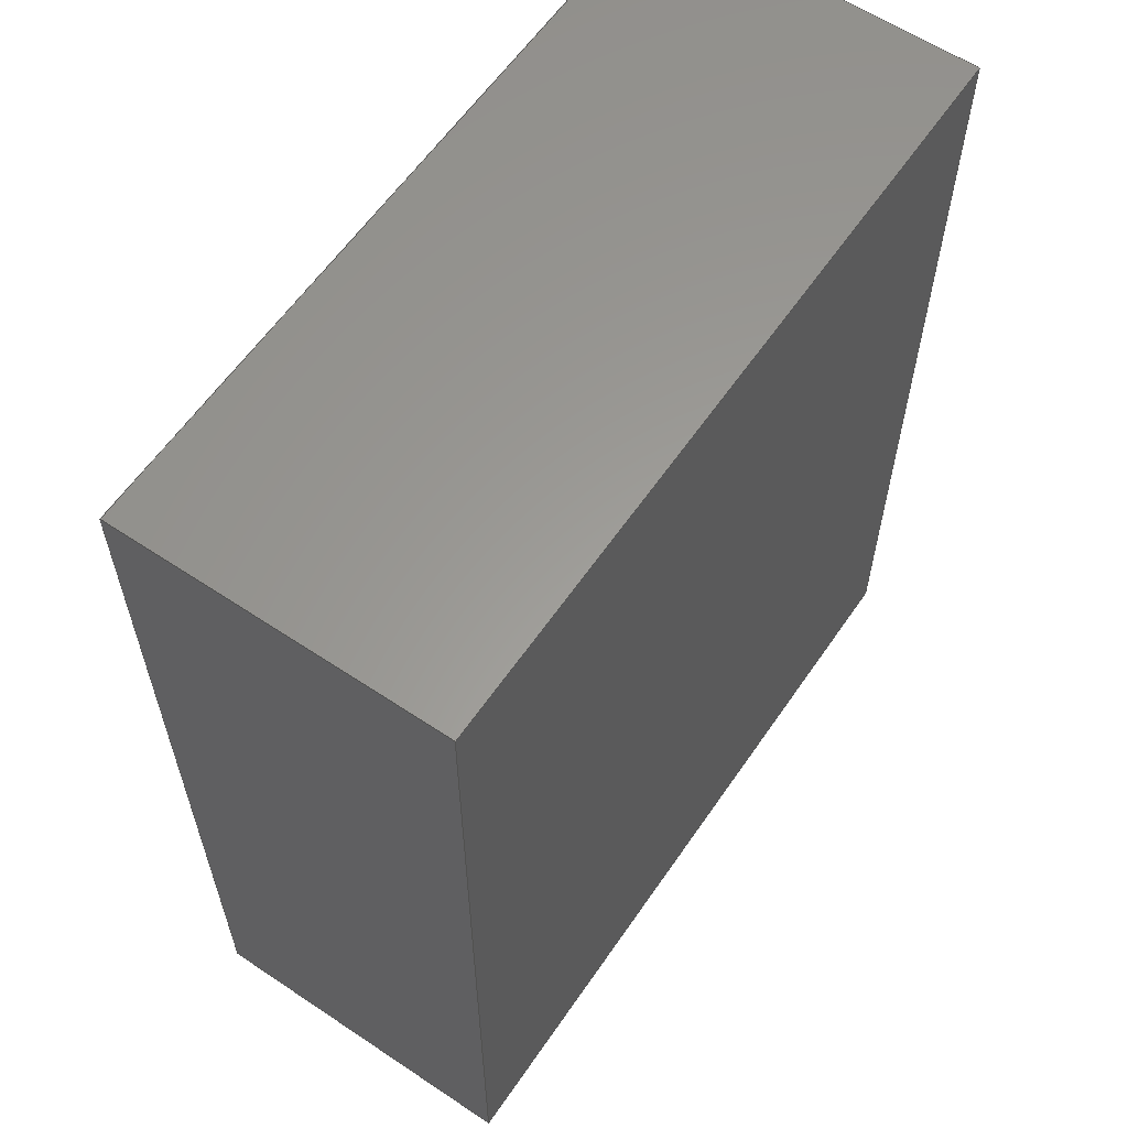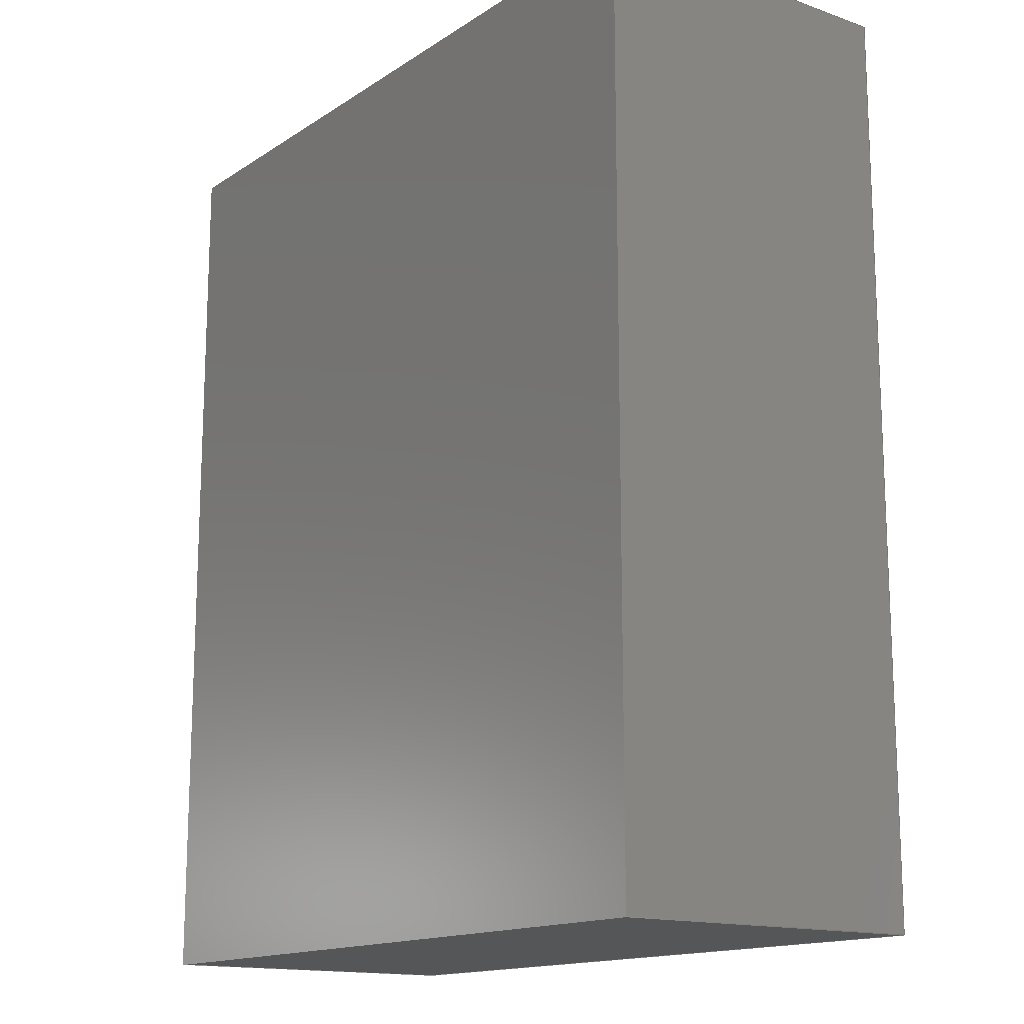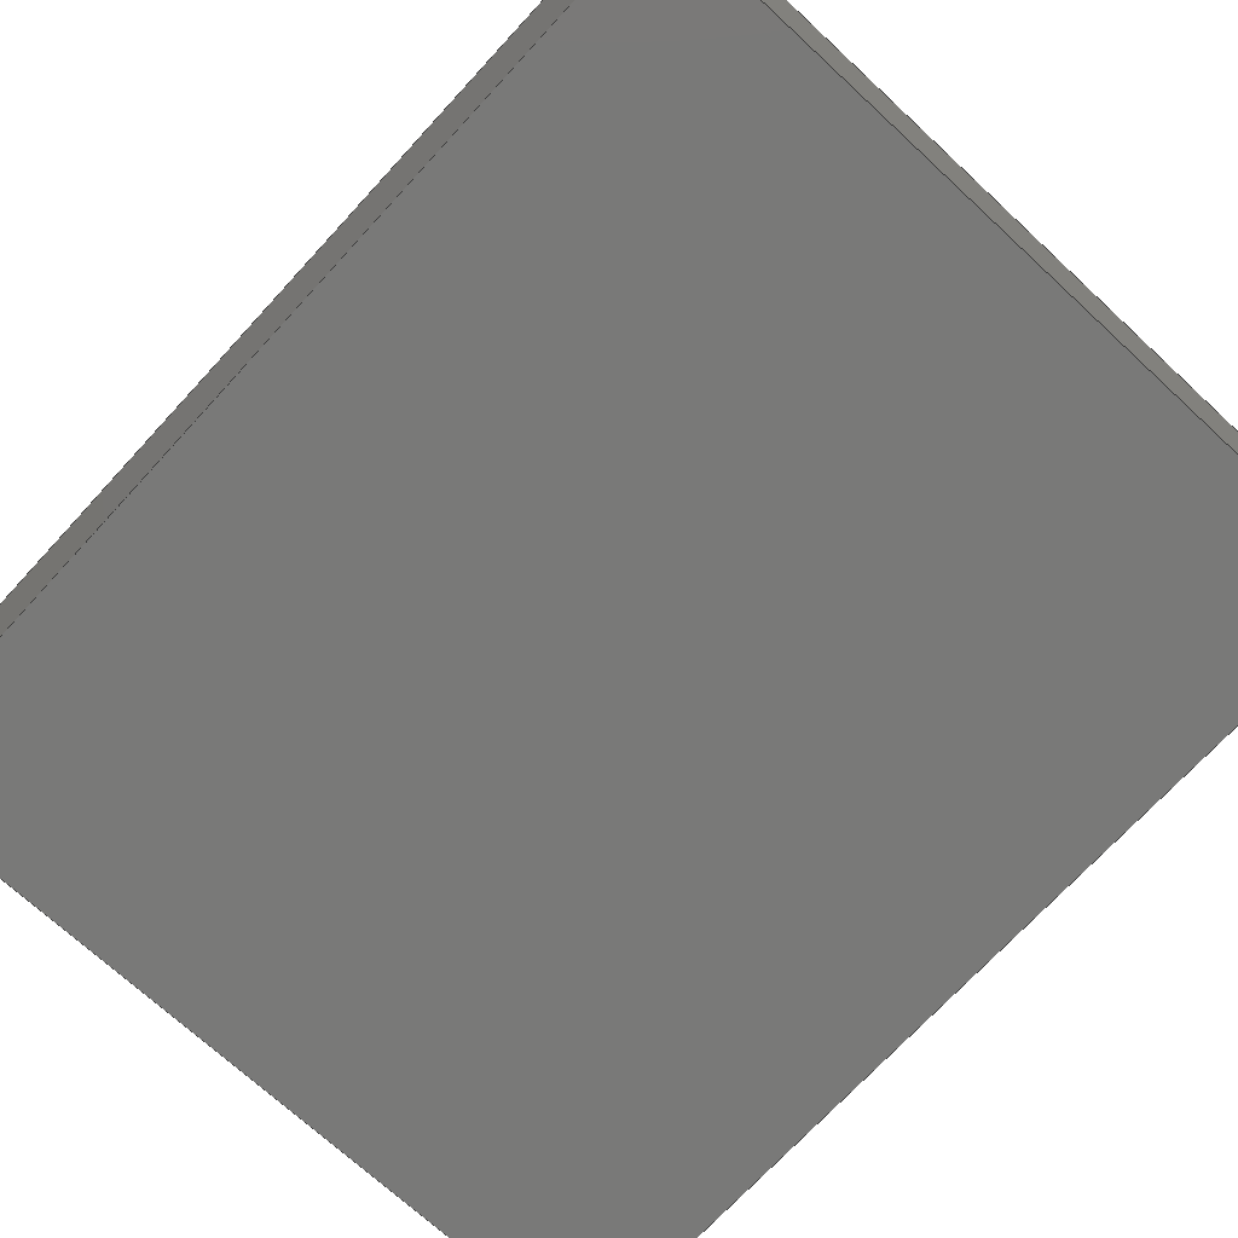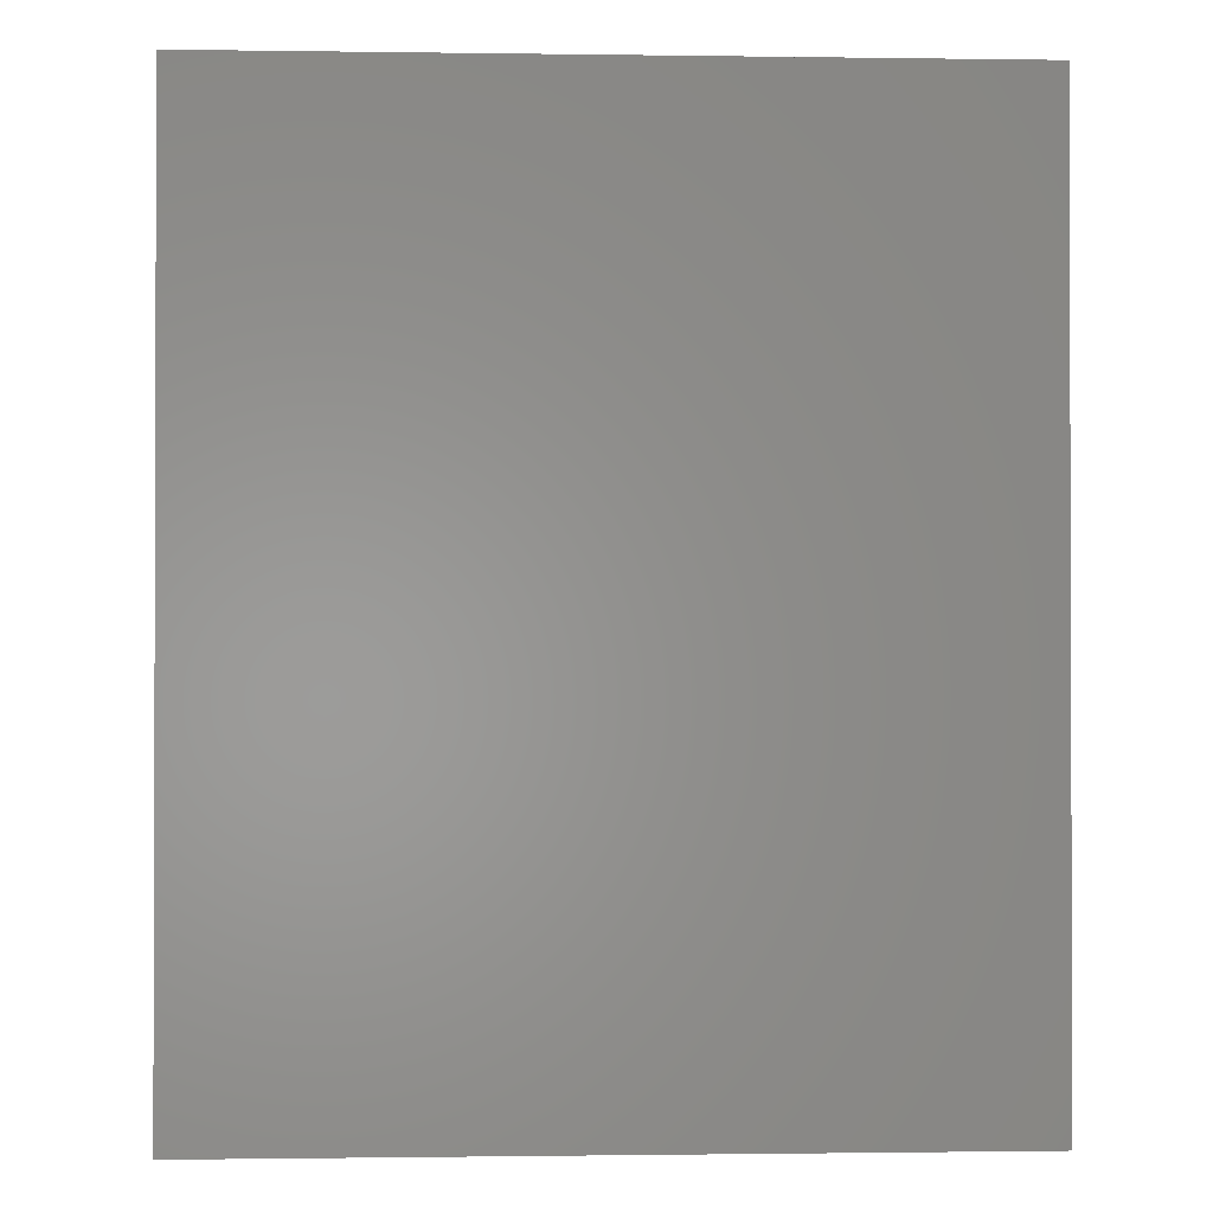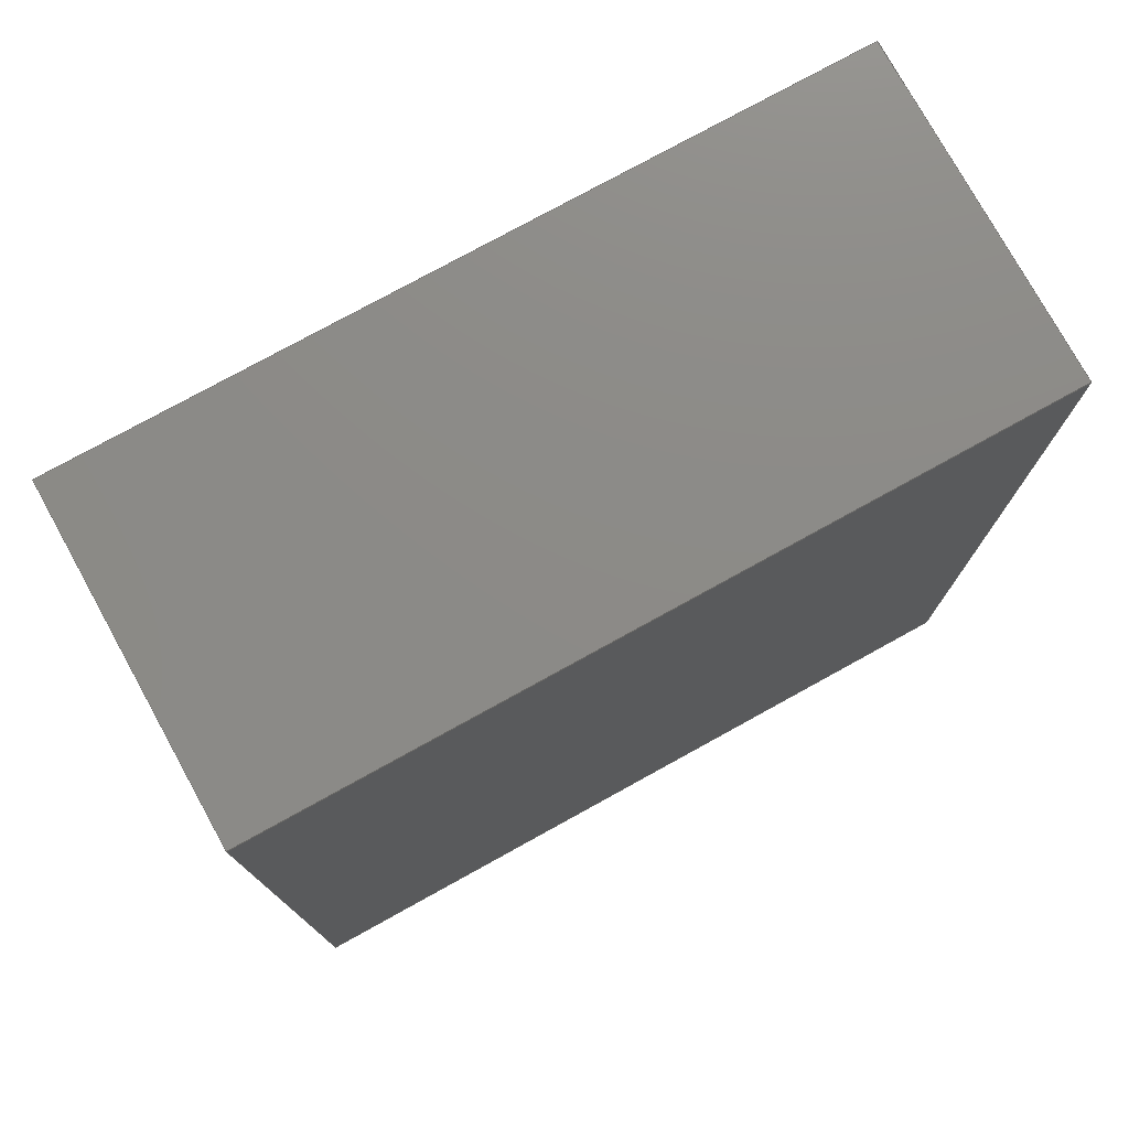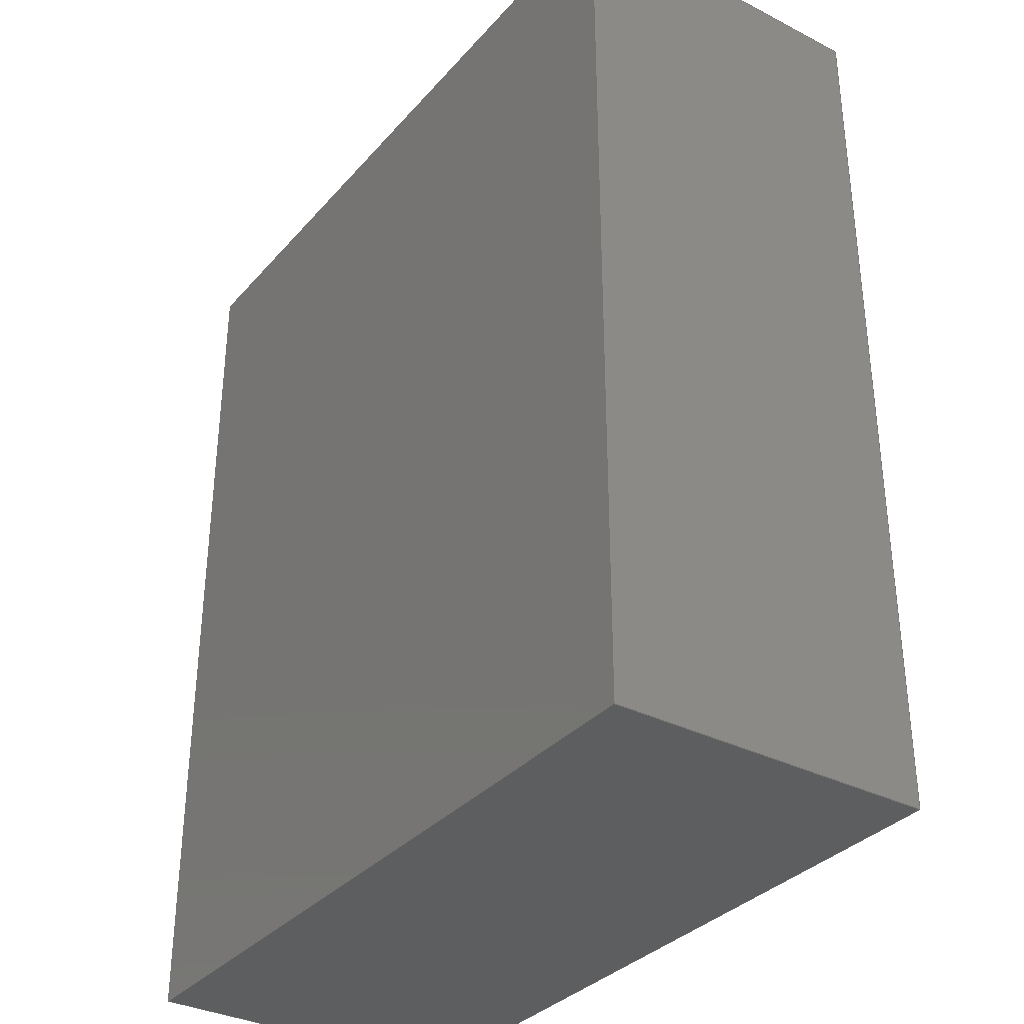
<metadata>
{"format":"step","ext":"step","renderer":"f3d","projection":"perspective","resolution":1024,"background":"white","views":[{"elev":60.3,"azim":124.3,"up":"+Y"},{"elev":-15.0,"azim":53.4,"up":"+Y"},{"elev":-71.8,"azim":-42.7,"up":"+Z"},{"elev":-1.0,"azim":-3.0,"up":"+Y"},{"elev":76.8,"azim":151.1,"up":"+Y"},{"elev":-33.9,"azim":55.3,"up":"+Y"}]}
</metadata>
<code>
ISO-10303-21;
DATA;
#1=PROPERTY_DEFINITION_REPRESENTATION(#5,#3);
#2=PROPERTY_DEFINITION_REPRESENTATION(#6,#4);
#3=REPRESENTATION('',(#7),#178);
#4=REPRESENTATION('',(#8),#178);
#5=PROPERTY_DEFINITION('pmi validation property','',#183);
#6=PROPERTY_DEFINITION('pmi validation property','',#183);
#7=VALUE_REPRESENTATION_ITEM('number of annotations',COUNT_MEASURE(0));
#8=VALUE_REPRESENTATION_ITEM('number of views',COUNT_MEASURE(0));
#9=SHAPE_REPRESENTATION_RELATIONSHIP('','',#116,#10);
#10=ADVANCED_BREP_SHAPE_REPRESENTATION('',(#114),#178);
#11=ORIENTED_EDGE('',*,*,#35,.F.);
#12=ORIENTED_EDGE('',*,*,#36,.F.);
#13=ORIENTED_EDGE('',*,*,#37,.T.);
#14=ORIENTED_EDGE('',*,*,#38,.T.);
#15=ORIENTED_EDGE('',*,*,#39,.T.);
#16=ORIENTED_EDGE('',*,*,#40,.F.);
#17=ORIENTED_EDGE('',*,*,#41,.F.);
#18=ORIENTED_EDGE('',*,*,#36,.T.);
#19=ORIENTED_EDGE('',*,*,#42,.T.);
#20=ORIENTED_EDGE('',*,*,#43,.F.);
#21=ORIENTED_EDGE('',*,*,#44,.F.);
#22=ORIENTED_EDGE('',*,*,#40,.T.);
#23=ORIENTED_EDGE('',*,*,#45,.F.);
#24=ORIENTED_EDGE('',*,*,#38,.F.);
#25=ORIENTED_EDGE('',*,*,#46,.T.);
#26=ORIENTED_EDGE('',*,*,#43,.T.);
#27=ORIENTED_EDGE('',*,*,#37,.F.);
#28=ORIENTED_EDGE('',*,*,#41,.T.);
#29=ORIENTED_EDGE('',*,*,#44,.T.);
#30=ORIENTED_EDGE('',*,*,#46,.F.);
#31=ORIENTED_EDGE('',*,*,#35,.T.);
#32=ORIENTED_EDGE('',*,*,#45,.T.);
#33=ORIENTED_EDGE('',*,*,#42,.F.);
#34=ORIENTED_EDGE('',*,*,#39,.F.);
#35=EDGE_CURVE('',#47,#48,#55,.T.);
#36=EDGE_CURVE('',#49,#47,#56,.T.);
#37=EDGE_CURVE('',#49,#50,#57,.T.);
#38=EDGE_CURVE('',#50,#48,#58,.T.);
#39=EDGE_CURVE('',#47,#51,#59,.T.);
#40=EDGE_CURVE('',#52,#51,#60,.T.);
#41=EDGE_CURVE('',#49,#52,#61,.T.);
#42=EDGE_CURVE('',#51,#53,#62,.T.);
#43=EDGE_CURVE('',#54,#53,#63,.T.);
#44=EDGE_CURVE('',#52,#54,#64,.T.);
#45=EDGE_CURVE('',#48,#53,#65,.T.);
#46=EDGE_CURVE('',#50,#54,#66,.T.);
#47=VERTEX_POINT('',#153);
#48=VERTEX_POINT('',#154);
#49=VERTEX_POINT('',#156);
#50=VERTEX_POINT('',#158);
#51=VERTEX_POINT('',#162);
#52=VERTEX_POINT('',#164);
#53=VERTEX_POINT('',#168);
#54=VERTEX_POINT('',#170);
#55=LINE('',#152,#67);
#56=LINE('',#155,#68);
#57=LINE('',#157,#69);
#58=LINE('',#159,#70);
#59=LINE('',#161,#71);
#60=LINE('',#163,#72);
#61=LINE('',#165,#73);
#62=LINE('',#167,#74);
#63=LINE('',#169,#75);
#64=LINE('',#171,#76);
#65=LINE('',#173,#77);
#66=LINE('',#174,#78);
#67=VECTOR('',#128,1);
#68=VECTOR('',#129,1);
#69=VECTOR('',#130,1);
#70=VECTOR('',#131,1);
#71=VECTOR('',#134,1);
#72=VECTOR('',#135,1);
#73=VECTOR('',#136,1);
#74=VECTOR('',#139,1);
#75=VECTOR('',#140,1);
#76=VECTOR('',#141,1);
#77=VECTOR('',#144,1);
#78=VECTOR('',#145,1);
#79=EDGE_LOOP('',(#11,#12,#13,#14));
#80=EDGE_LOOP('',(#15,#16,#17,#18));
#81=EDGE_LOOP('',(#19,#20,#21,#22));
#82=EDGE_LOOP('',(#23,#24,#25,#26));
#83=EDGE_LOOP('',(#27,#28,#29,#30));
#84=EDGE_LOOP('',(#31,#32,#33,#34));
#85=FACE_BOUND('',#79,.T.);
#86=FACE_BOUND('',#80,.T.);
#87=FACE_BOUND('',#81,.T.);
#88=FACE_BOUND('',#82,.T.);
#89=FACE_BOUND('',#83,.T.);
#90=FACE_BOUND('',#84,.T.);
#91=PLANE('',#118);
#92=PLANE('',#119);
#93=PLANE('',#120);
#94=PLANE('',#121);
#95=PLANE('',#122);
#96=PLANE('',#123);
#97=ADVANCED_FACE('',(#85),#91,.T.);
#98=ADVANCED_FACE('',(#86),#92,.F.);
#99=ADVANCED_FACE('',(#87),#93,.F.);
#100=ADVANCED_FACE('',(#88),#94,.T.);
#101=ADVANCED_FACE('',(#89),#95,.T.);
#102=ADVANCED_FACE('',(#90),#96,.F.);
#103=CLOSED_SHELL('',(#97,#98,#99,#100,#101,#102));
#104=STYLED_ITEM('',(#105),#114);
#105=PRESENTATION_STYLE_ASSIGNMENT((#106));
#106=SURFACE_STYLE_USAGE(.BOTH.,#107);
#107=SURFACE_SIDE_STYLE('',(#110,#108));
#108=SURFACE_STYLE_RENDERING_WITH_PROPERTIES(.CONSTANT_SHADING.,#113,(#109));
#109=SURFACE_STYLE_TRANSPARENT(0.04314);
#110=SURFACE_STYLE_FILL_AREA(#111);
#111=FILL_AREA_STYLE('',(#112));
#112=FILL_AREA_STYLE_COLOUR('',#113);
#113=COLOUR_RGB('',0.502,0.502,0.502);
#114=MANIFOLD_SOLID_BREP('SiPM',#103);
#115=SHAPE_DEFINITION_REPRESENTATION(#183,#116);
#116=SHAPE_REPRESENTATION('SiPM',(#117),#178);
#117=AXIS2_PLACEMENT_3D('',#150,#124,#125);
#118=AXIS2_PLACEMENT_3D('',#151,#126,#127);
#119=AXIS2_PLACEMENT_3D('',#160,#132,#133);
#120=AXIS2_PLACEMENT_3D('',#166,#137,#138);
#121=AXIS2_PLACEMENT_3D('',#172,#142,#143);
#122=AXIS2_PLACEMENT_3D('',#175,#146,#147);
#123=AXIS2_PLACEMENT_3D('',#176,#148,#149);
#124=DIRECTION('',(0,0,1));
#125=DIRECTION('',(1,0,0));
#126=DIRECTION('',(1.446e-16,-1,0));
#127=DIRECTION('',(1,1.446e-16,0));
#128=DIRECTION('',(-1,-1.446e-16,0));
#129=DIRECTION('',(0,0,-1));
#130=DIRECTION('',(-1,-1.446e-16,0));
#131=DIRECTION('',(0,0,-1));
#132=DIRECTION('',(-1,-2.409e-16,0));
#133=DIRECTION('',(2.409e-16,-1,0));
#134=DIRECTION('',(-2.409e-16,1,0));
#135=DIRECTION('',(0,0,-1));
#136=DIRECTION('',(-2.409e-16,1,0));
#137=DIRECTION('',(0,-1,0));
#138=DIRECTION('',(0,0,-1));
#139=DIRECTION('',(-1,0,0));
#140=DIRECTION('',(0,0,-1));
#141=DIRECTION('',(-1,0,0));
#142=DIRECTION('',(-1,-2.409e-16,0));
#143=DIRECTION('',(2.409e-16,-1,0));
#144=DIRECTION('',(-2.409e-16,1,0));
#145=DIRECTION('',(-2.409e-16,1,0));
#146=DIRECTION('',(0,0,1));
#147=DIRECTION('',(1,0,0));
#148=DIRECTION('',(0,0,1));
#149=DIRECTION('',(1,0,0));
#150=CARTESIAN_POINT('',(0,0,0));
#151=CARTESIAN_POINT('',(2.168e-19,-0.0009,0.00065));
#152=CARTESIAN_POINT('',(2.168e-19,-0.0009,0));
#153=CARTESIAN_POINT('',(0.00075,-0.0009,0));
#154=CARTESIAN_POINT('',(-0.00075,-0.0009,0));
#155=CARTESIAN_POINT('',(0.00075,-0.0009,0.00065));
#156=CARTESIAN_POINT('',(0.00075,-0.0009,0.00065));
#157=CARTESIAN_POINT('',(2.168e-19,-0.0009,0.00065));
#158=CARTESIAN_POINT('',(-0.00075,-0.0009,0.00065));
#159=CARTESIAN_POINT('',(-0.00075,-0.0009,0.00065));
#160=CARTESIAN_POINT('',(0.00075,3.253e-19,0.00065));
#161=CARTESIAN_POINT('',(0.00075,3.253e-19,0));
#162=CARTESIAN_POINT('',(0.00075,0.0009,0));
#163=CARTESIAN_POINT('',(0.00075,0.0009,0.00065));
#164=CARTESIAN_POINT('',(0.00075,0.0009,0.00065));
#165=CARTESIAN_POINT('',(0.00075,3.253e-19,0.00065));
#166=CARTESIAN_POINT('',(-1.084e-19,0.0009,0.00065));
#167=CARTESIAN_POINT('',(-1.084e-19,0.0009,0));
#168=CARTESIAN_POINT('',(-0.00075,0.0009,0));
#169=CARTESIAN_POINT('',(-0.00075,0.0009,0.00065));
#170=CARTESIAN_POINT('',(-0.00075,0.0009,0.00065));
#171=CARTESIAN_POINT('',(-1.084e-19,0.0009,0.00065));
#172=CARTESIAN_POINT('',(-0.00075,1.084e-19,0.00065));
#173=CARTESIAN_POINT('',(-0.00075,1.084e-19,0));
#174=CARTESIAN_POINT('',(-0.00075,1.084e-19,0.00065));
#175=CARTESIAN_POINT('',(0,0,0.00065));
#176=CARTESIAN_POINT('',(0,0,0));
#177=MECHANICAL_DESIGN_GEOMETRIC_PRESENTATION_REPRESENTATION('',(#104),
#178);
#178=(
GEOMETRIC_REPRESENTATION_CONTEXT(3)
GLOBAL_UNCERTAINTY_ASSIGNED_CONTEXT((#179))
GLOBAL_UNIT_ASSIGNED_CONTEXT((#182,#181,#180))
REPRESENTATION_CONTEXT('SiPM','TOP_LEVEL_ASSEMBLY_PART')
);
#179=UNCERTAINTY_MEASURE_WITH_UNIT(LENGTH_MEASURE(5e-06),#182,
'DISTANCE_ACCURACY_VALUE','Maximum Tolerance applied to model');
#180=(
NAMED_UNIT(*)
SI_UNIT($,.STERADIAN.)
SOLID_ANGLE_UNIT()
);
#181=(
NAMED_UNIT(*)
PLANE_ANGLE_UNIT()
SI_UNIT($,.RADIAN.)
);
#182=(
LENGTH_UNIT()
NAMED_UNIT(*)
SI_UNIT($,.METRE.)
);
#183=PRODUCT_DEFINITION_SHAPE('','',#184);
#184=PRODUCT_DEFINITION('','',#186,#185);
#185=PRODUCT_DEFINITION_CONTEXT('',#192,'design');
#186=PRODUCT_DEFINITION_FORMATION_WITH_SPECIFIED_SOURCE('','',#188,
 .NOT_KNOWN.);
#187=PRODUCT_RELATED_PRODUCT_CATEGORY('','',(#188));
#188=PRODUCT('SiPM','SiPM','SiPM',(#190));
#189=PRODUCT_CATEGORY('','');
#190=PRODUCT_CONTEXT('',#192,'mechanical');
#191=APPLICATION_PROTOCOL_DEFINITION('international standard',
'automotive_design',2010,#192);
#192=APPLICATION_CONTEXT(
'core data for automotive mechanical design processes');
ENDSEC;
END-ISO-10303-21;

</code>
